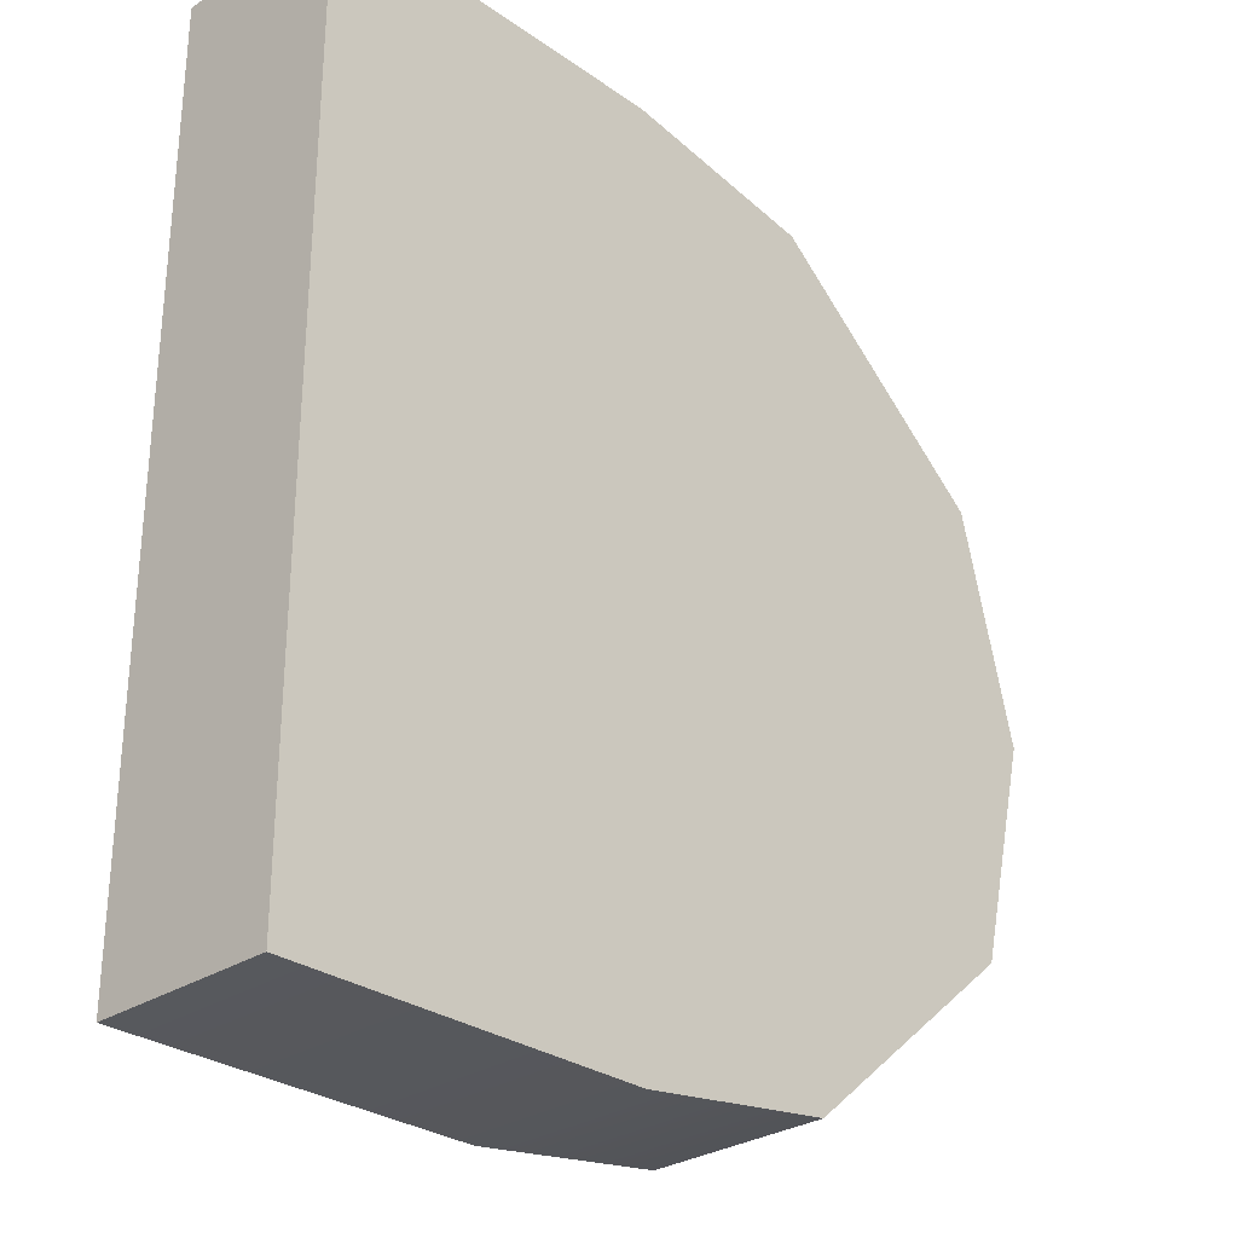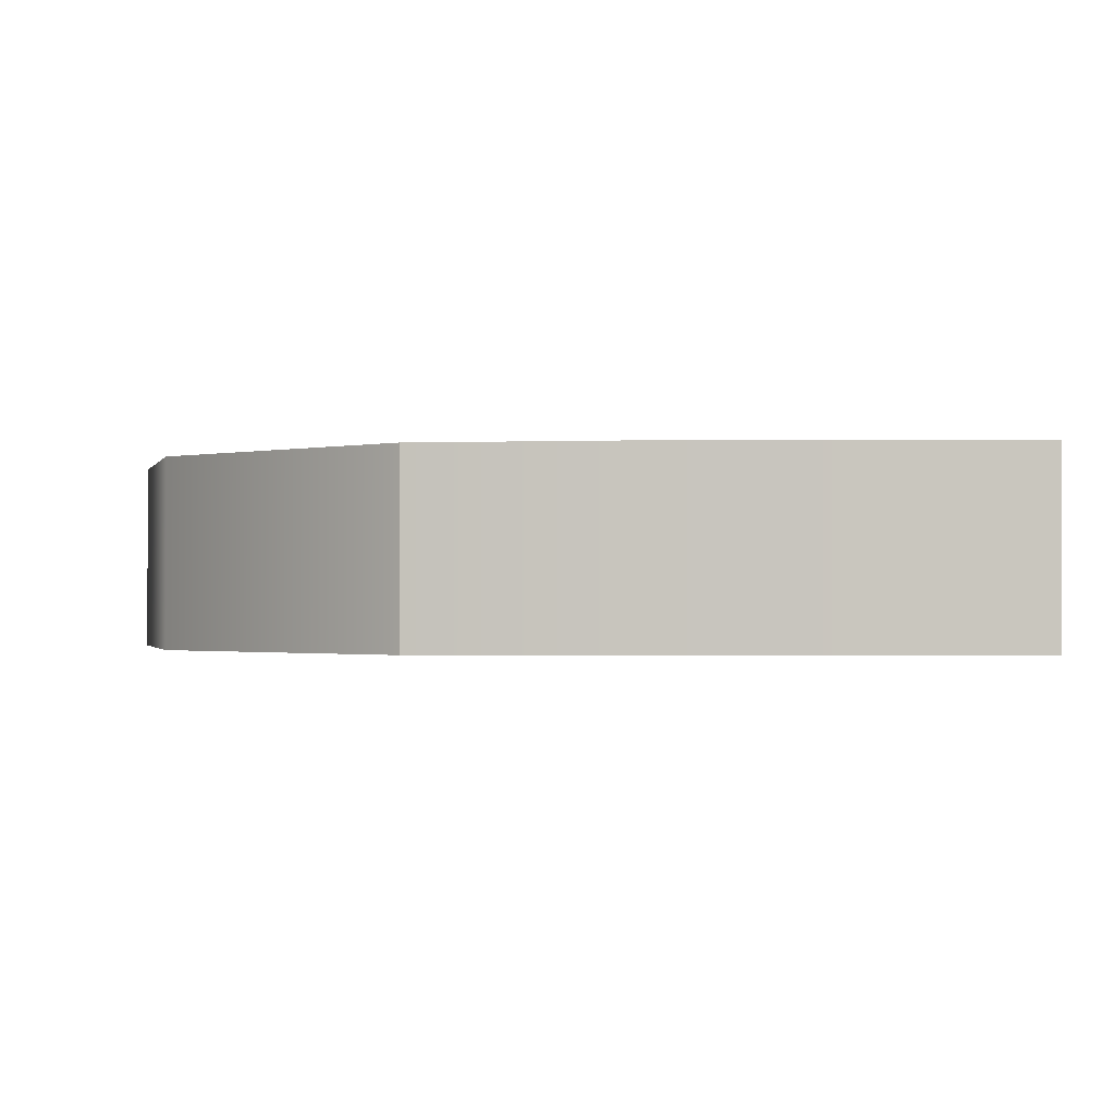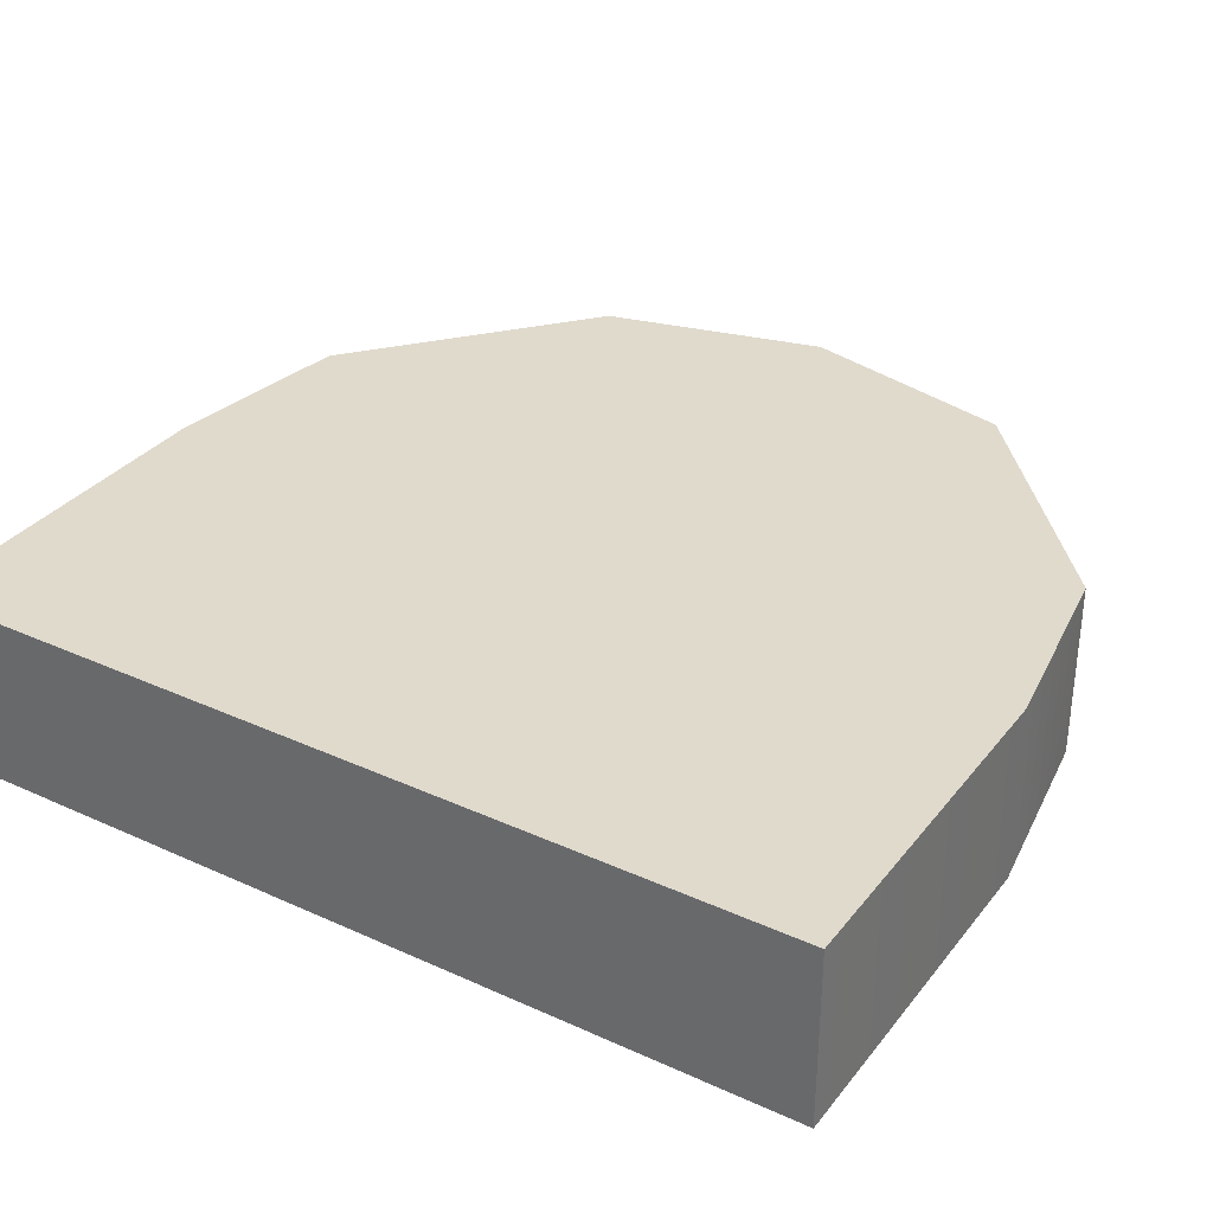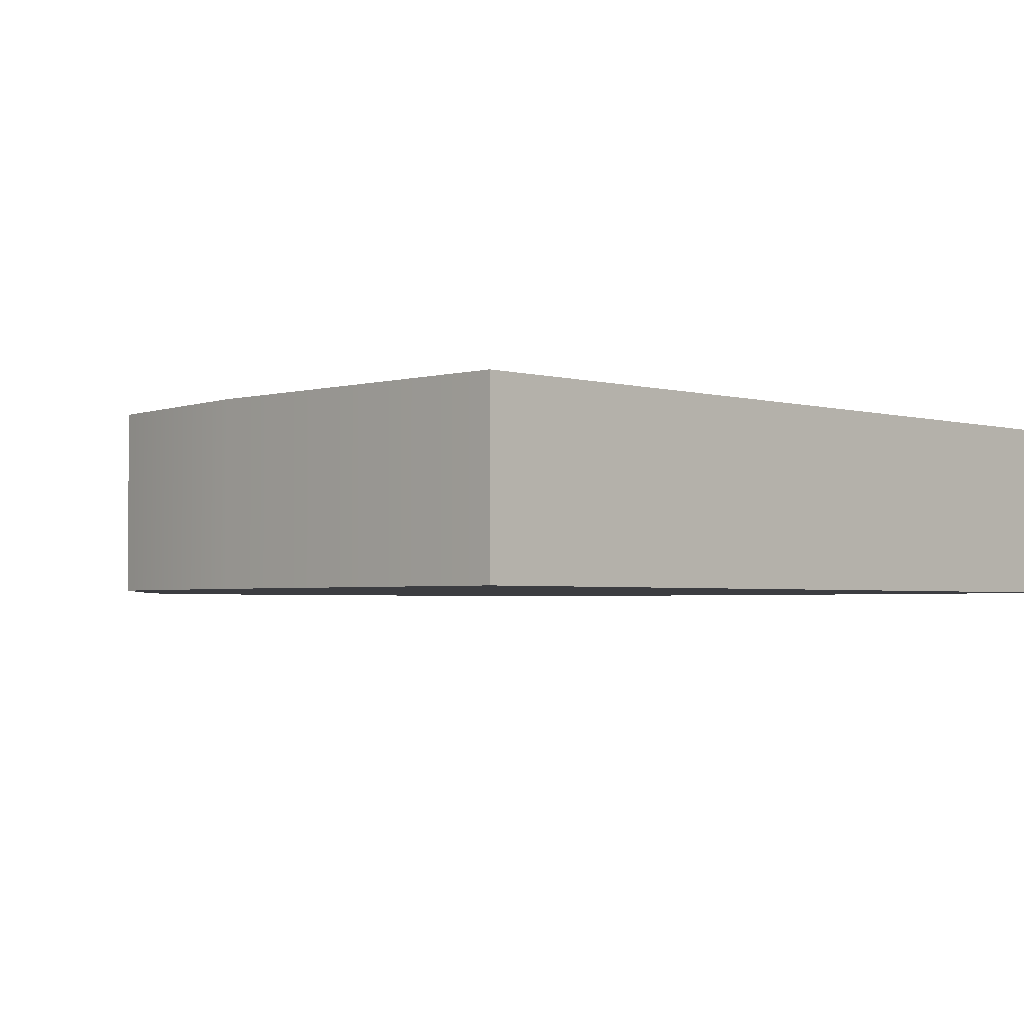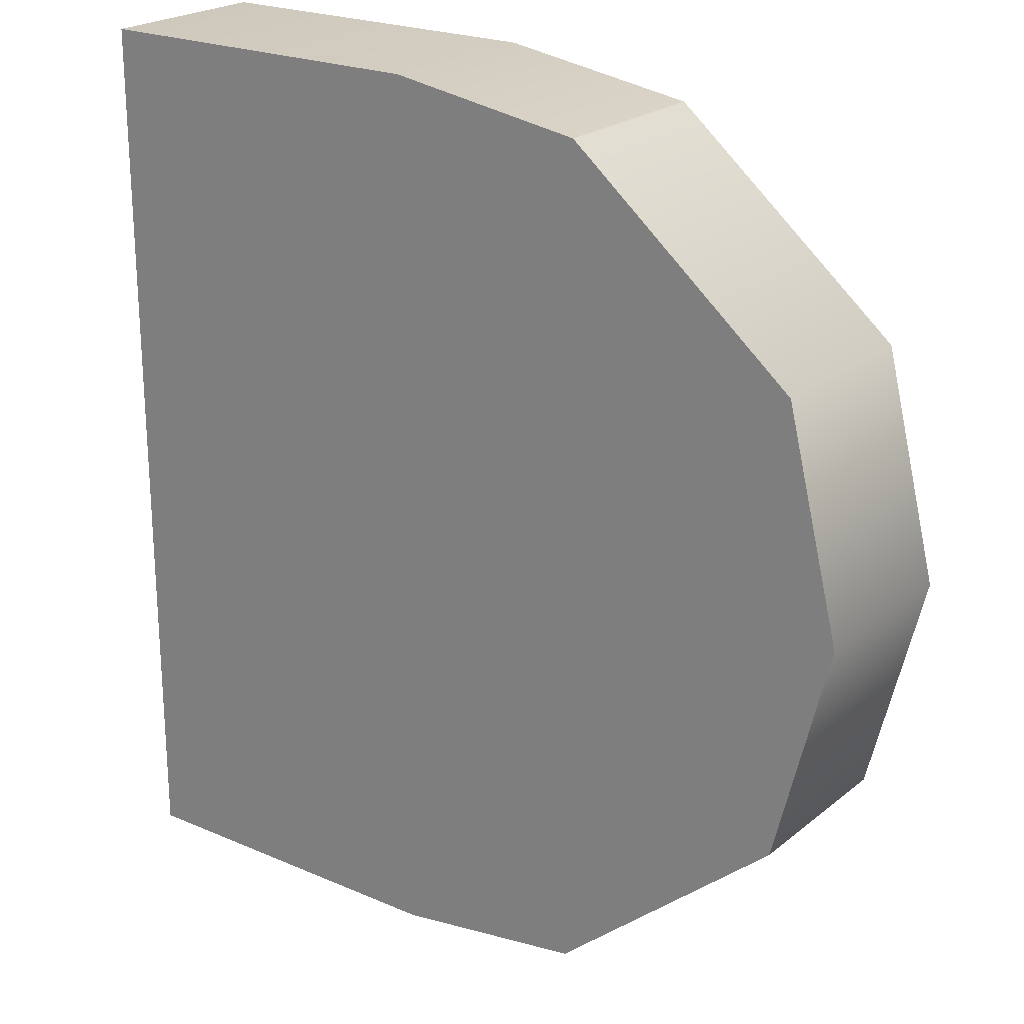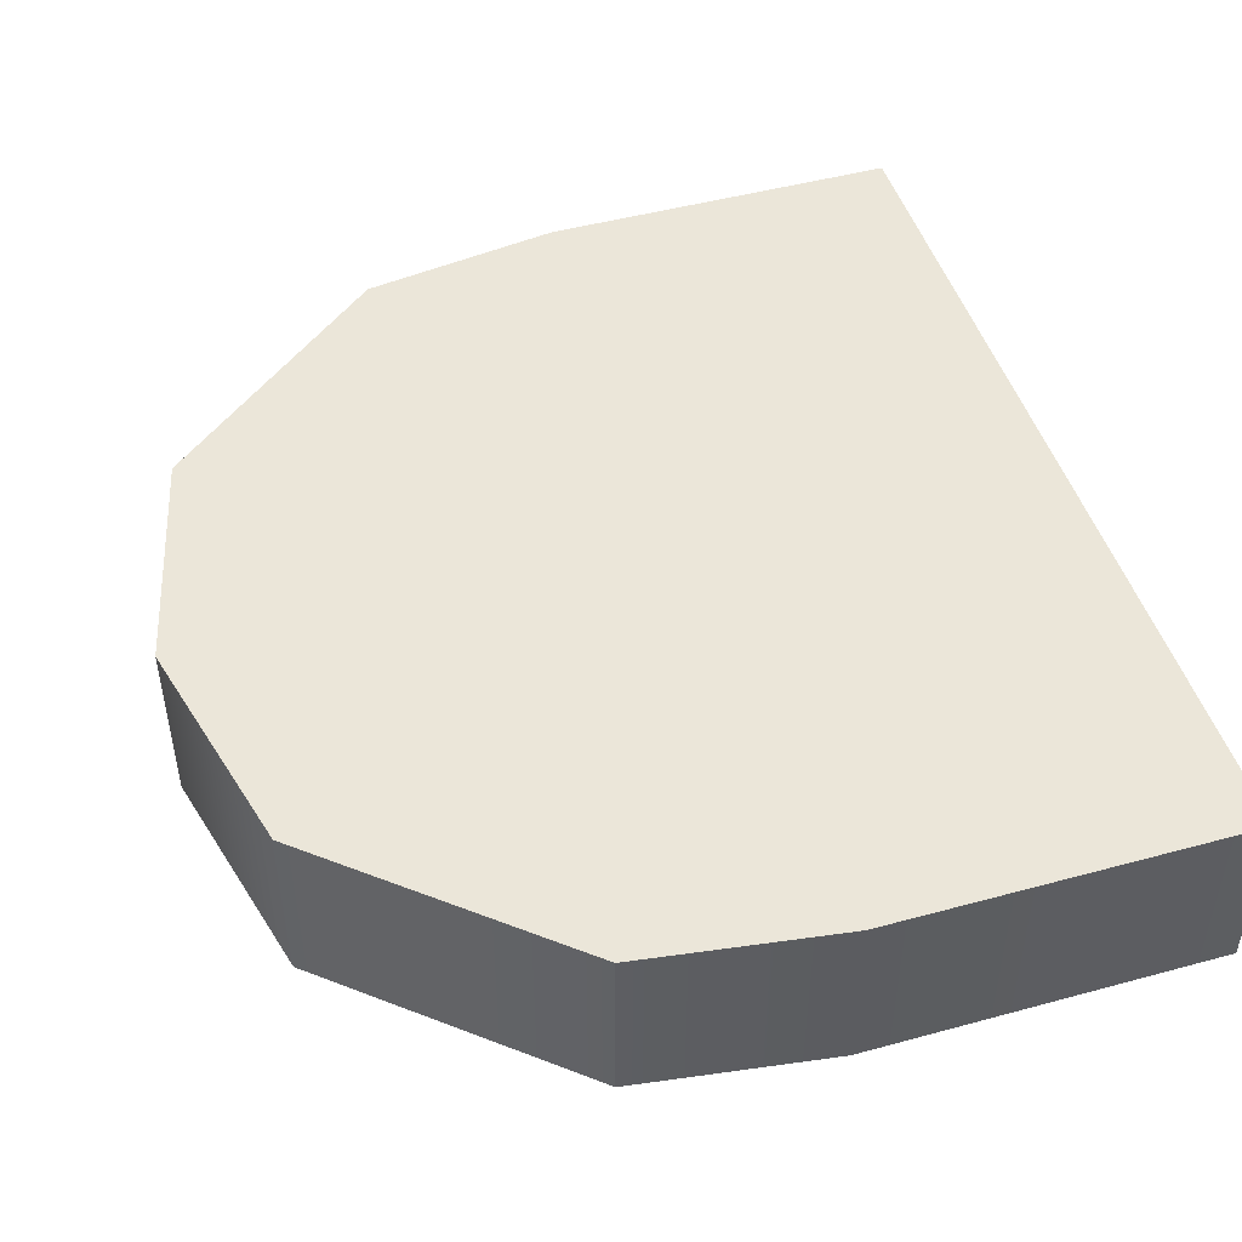
<metadata>
{"format":"obj","ext":"obj","renderer":"f3d","projection":"perspective","resolution":1024,"background":"white","views":[{"elev":-29.2,"azim":-46.0,"up":"+Z"},{"elev":-1.0,"azim":-180.0,"up":"+Y"},{"elev":33.1,"azim":-58.0,"up":"+Y"},{"elev":-2.7,"azim":-135.2,"up":"+Y"},{"elev":22.5,"azim":36.6,"up":"+Z"},{"elev":47.8,"azim":163.0,"up":"+Y"}]}
</metadata>
<code>
g default
v 0.06517 0.4 1
v 0.6812 0.4 0.9651
v 0.06517 0.6 1
v 0.6812 0.6 0.9651
v 0.06517 0.6 0
v 0.6812 0.6 0.03123
v 0.06517 0.4 0
v 0.6812 0.4 0.03123
v 0.4608 0.4 1
v 0.4608 0.6 1
v 0.4608 0.6 0
v 0.4608 0.4 0
v 0.9999 0.4 0.5
v 0.6666 0.4 0.5
v 0.06517 0.4 0.5
v 0.06517 0.6 0.5
v 0.6666 0.6 0.5
v 0.9999 0.6 0.5
v 0.9378 0.4 0.25
v 0.6666 0.4 0.25
v 0.06517 0.4 0.25
v 0.06517 0.6 0.25
v 0.6666 0.6 0.25
v 0.9378 0.6 0.25
v 0.9378 0.4 0.75
v 0.6666 0.4 0.75
v 0.06517 0.4 0.75
v 0.06517 0.6 0.75
v 0.6666 0.6 0.75
v 0.9378 0.6 0.75
g pCube11
f 3 1 9 10
f 5 22 23 11
f 7 5 11 12
f 20 21 7 12
f 24 19 8 6
f 7 21 22 5
f 9 2 4 10
f 11 23 24 6
f 12 11 6 8
f 20 12 8 19
f 26 14 13 25
f 26 27 15 14
f 16 15 27 28
f 16 28 29 17
f 18 17 29 30
f 30 25 13 18
f 14 20 19 13
f 14 15 21 20
f 22 21 15 16
f 22 16 17 23
f 24 23 17 18
f 18 13 19 24
f 9 26 25 2
f 1 27 26 9
f 28 27 1 3
f 28 3 10 29
f 30 29 10 4
f 2 25 30 4

</code>
